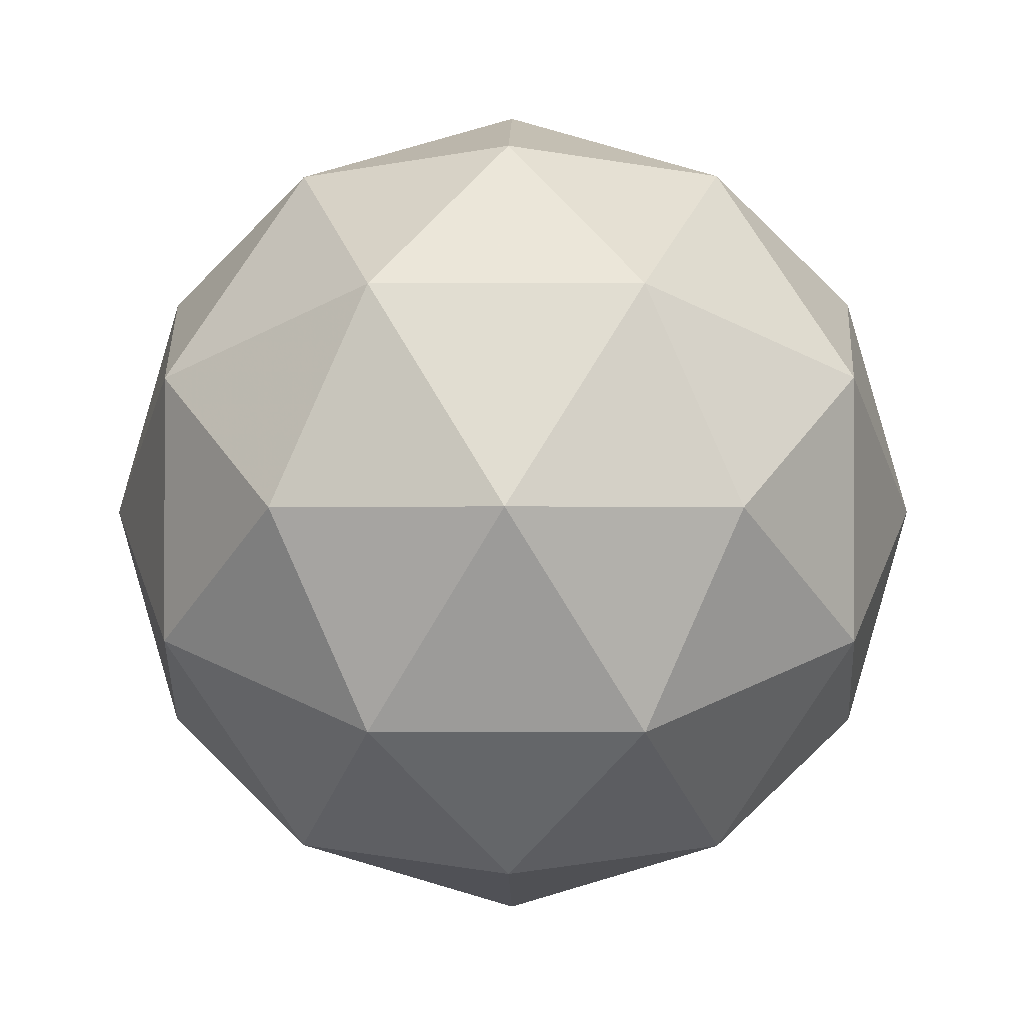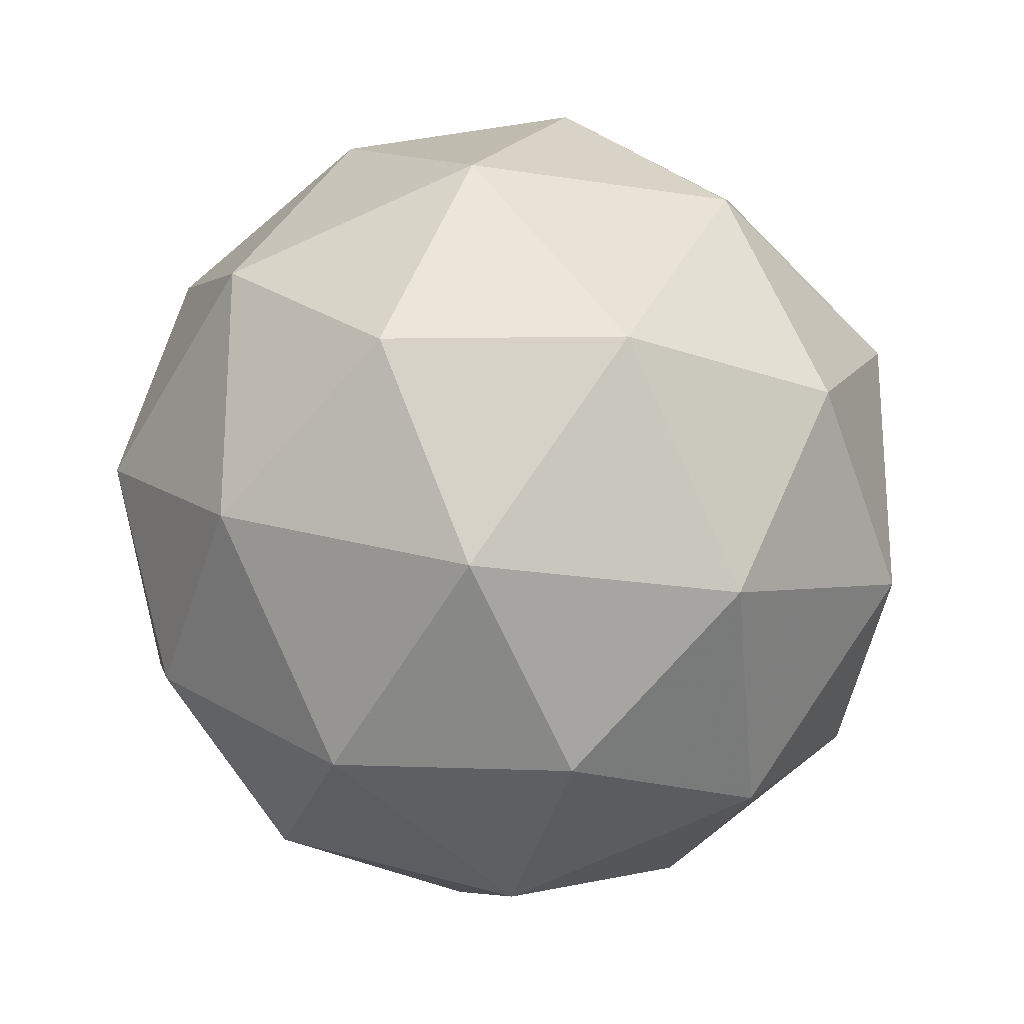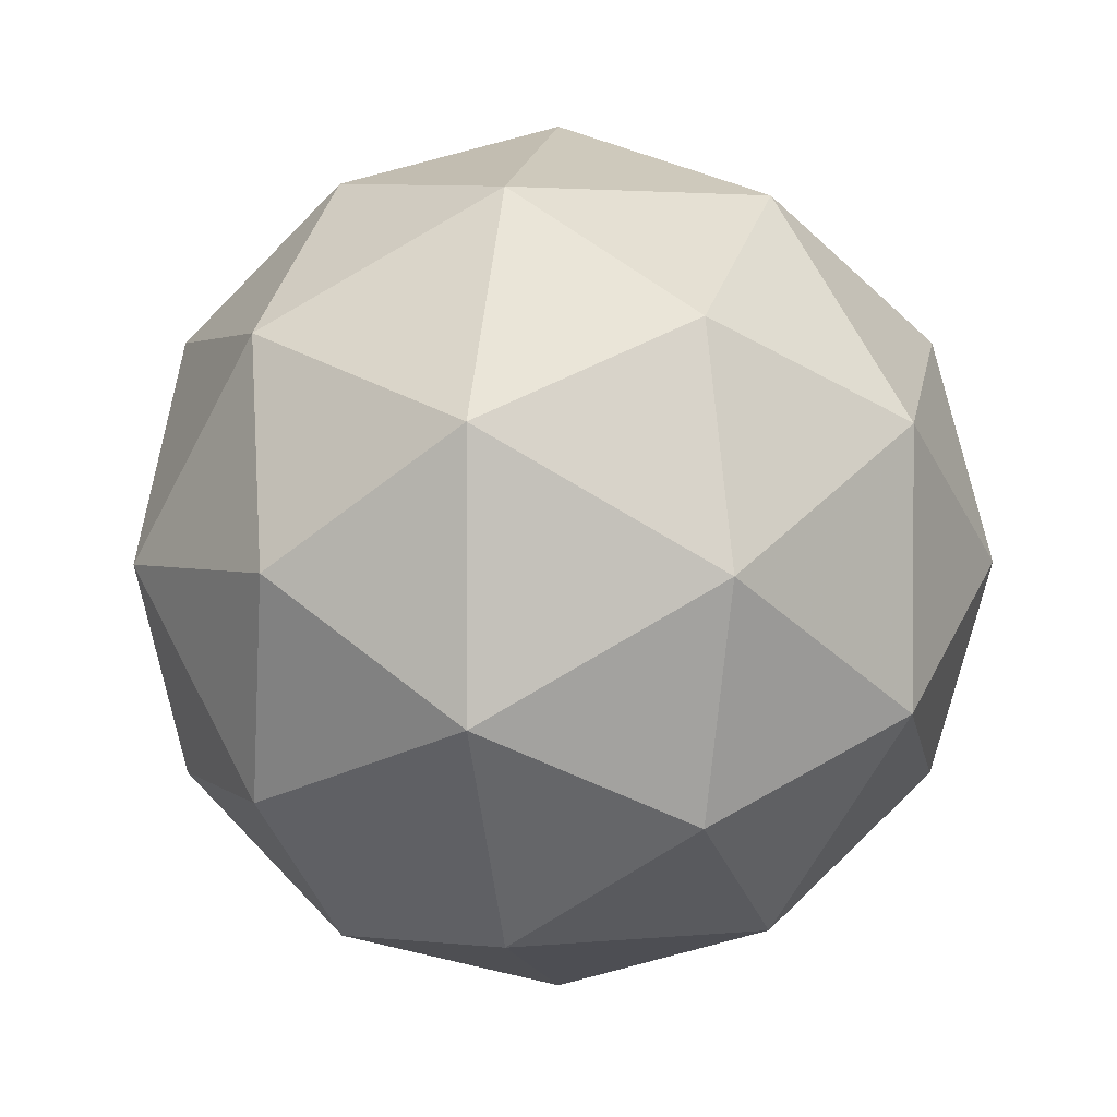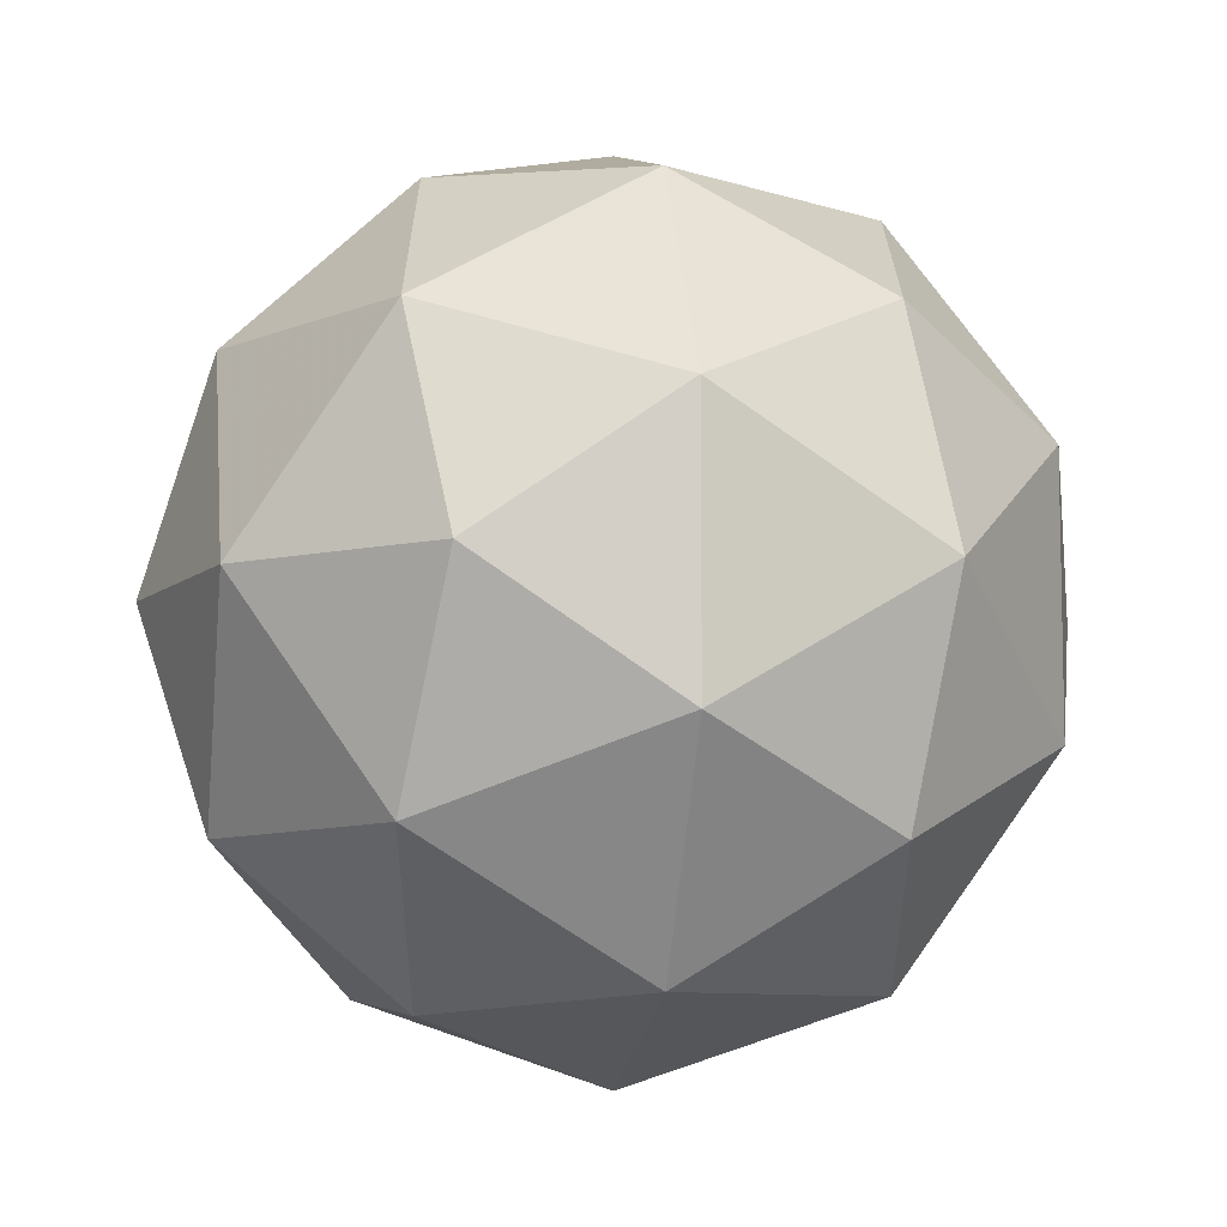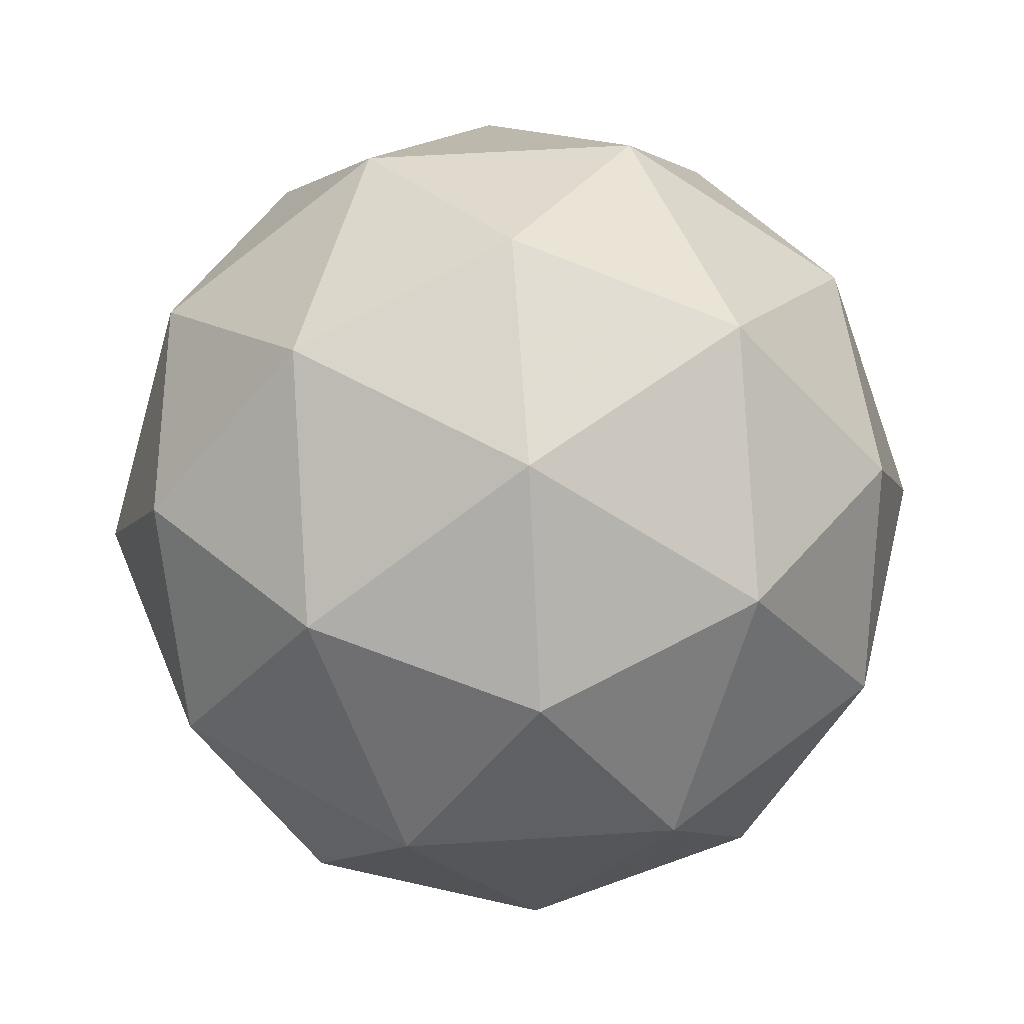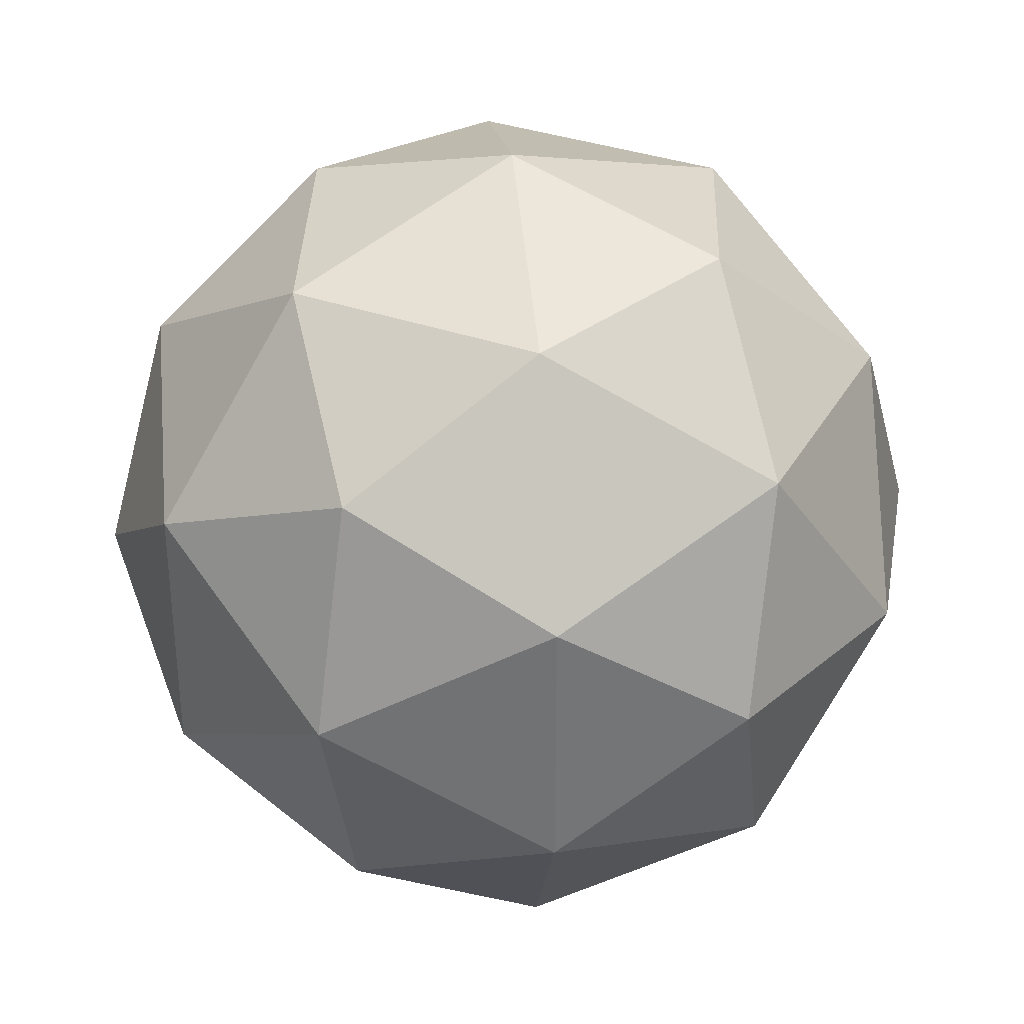
<metadata>
{"format":"obj","ext":"obj","renderer":"f3d","projection":"perspective","resolution":1024,"background":"white","views":[{"elev":-0.7,"azim":149.2,"up":"+Z"},{"elev":-23.5,"azim":133.5,"up":"+Z"},{"elev":2.2,"azim":37.7,"up":"+Z"},{"elev":-8.2,"azim":16.9,"up":"+Z"},{"elev":52.6,"azim":-130.0,"up":"+Y"},{"elev":33.9,"azim":84.1,"up":"+Z"}]}
</metadata>
<code>
g PVPL-i2-g69-s246
v 1.09e+04 4221 7833
v 1.099e+04 4252 7898
v 1.087e+04 4252 7938
v 1.106e+04 4337 7943
v 1.108e+04 4321 7833
v 1.079e+04 4252 7833
v 1.087e+04 4252 7728
v 1.099e+04 4252 7768
v 1.11e+04 4431 7898
v 1.085e+04 4337 8011
v 1.096e+04 4321 8003
v 1.09e+04 4431 8043
v 1.072e+04 4337 7833
v 1.076e+04 4321 7938
v 1.07e+04 4431 7898
v 1.085e+04 4337 7654
v 1.076e+04 4321 7728
v 1.078e+04 4431 7663
v 1.106e+04 4337 7722
v 1.096e+04 4321 7663
v 1.103e+04 4431 7663
v 1.103e+04 4431 8003
v 1.078e+04 4431 8003
v 1.07e+04 4431 7768
v 1.09e+04 4431 7623
v 1.11e+04 4431 7768
v 1.096e+04 4525 8011
v 1.105e+04 4541 7938
v 1.094e+04 4610 7938
v 1.075e+04 4525 7943
v 1.085e+04 4541 8003
v 1.081e+04 4610 7898
v 1.075e+04 4525 7722
v 1.072e+04 4541 7833
v 1.081e+04 4610 7768
v 1.096e+04 4525 7654
v 1.085e+04 4541 7663
v 1.094e+04 4610 7728
v 1.109e+04 4525 7833
v 1.105e+04 4541 7728
v 1.101e+04 4610 7833
v 1.09e+04 4641 7833
f 1 2 3
f 4 2 5
f 1 3 6
f 1 6 7
f 1 7 8
f 4 5 9
f 10 11 12
f 13 14 15
f 16 17 18
f 19 20 21
f 4 9 22
f 10 12 23
f 13 15 24
f 16 18 25
f 19 21 26
f 27 28 29
f 30 31 32
f 33 34 35
f 36 37 38
f 39 40 41
f 41 38 42
f 41 40 38
f 40 36 38
f 38 35 42
f 38 37 35
f 37 33 35
f 35 32 42
f 35 34 32
f 34 30 32
f 32 29 42
f 32 31 29
f 31 27 29
f 29 41 42
f 29 28 41
f 28 39 41
f 26 40 39
f 26 21 40
f 21 36 40
f 25 37 36
f 25 18 37
f 18 33 37
f 24 34 33
f 24 15 34
f 15 30 34
f 23 31 30
f 23 12 31
f 12 27 31
f 22 28 27
f 22 9 28
f 9 39 28
f 21 25 36
f 21 20 25
f 20 16 25
f 18 24 33
f 18 17 24
f 17 13 24
f 15 23 30
f 15 14 23
f 14 10 23
f 12 22 27
f 12 11 22
f 11 4 22
f 9 26 39
f 9 5 26
f 5 19 26
f 8 20 19
f 8 7 20
f 7 16 20
f 7 17 16
f 7 6 17
f 6 13 17
f 6 14 13
f 6 3 14
f 3 10 14
f 5 8 19
f 5 2 8
f 2 1 8
f 3 11 10
f 3 2 11
f 2 4 11
f 2 4 11

</code>
